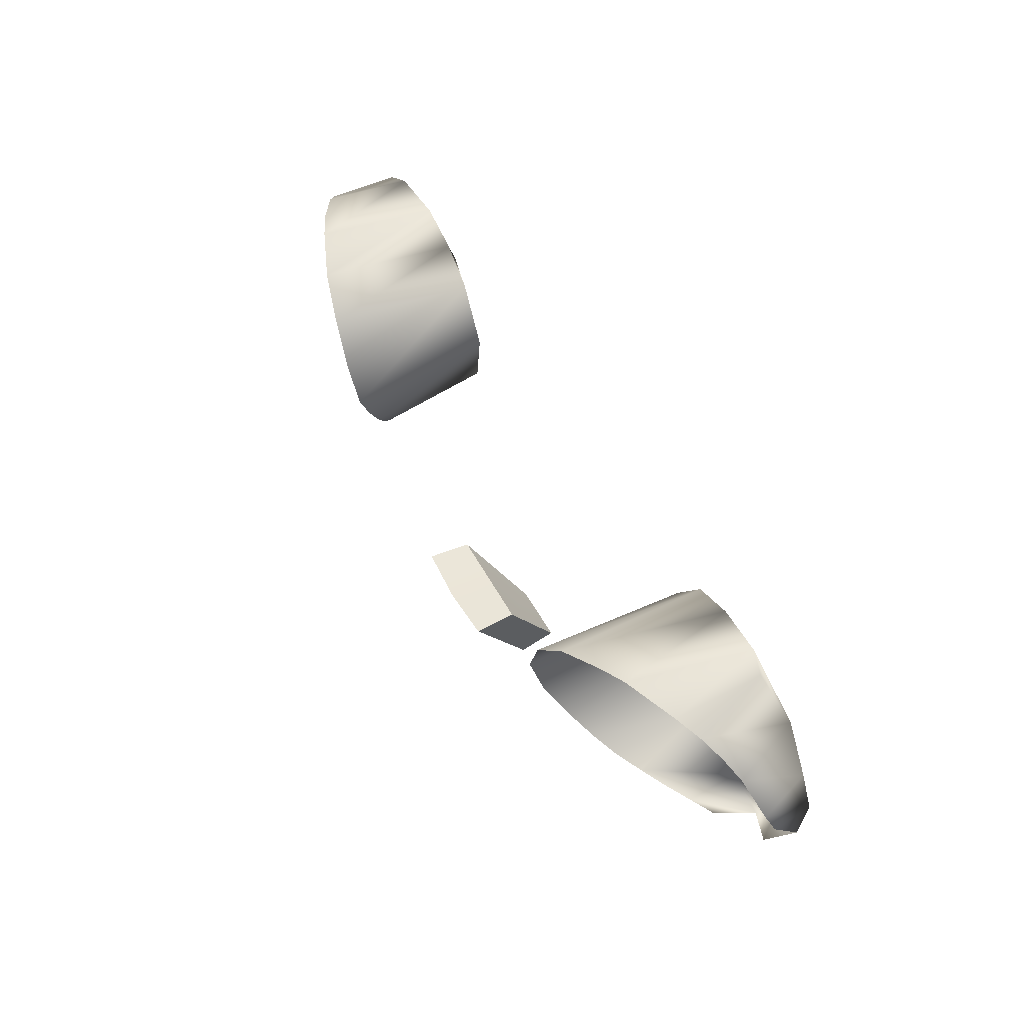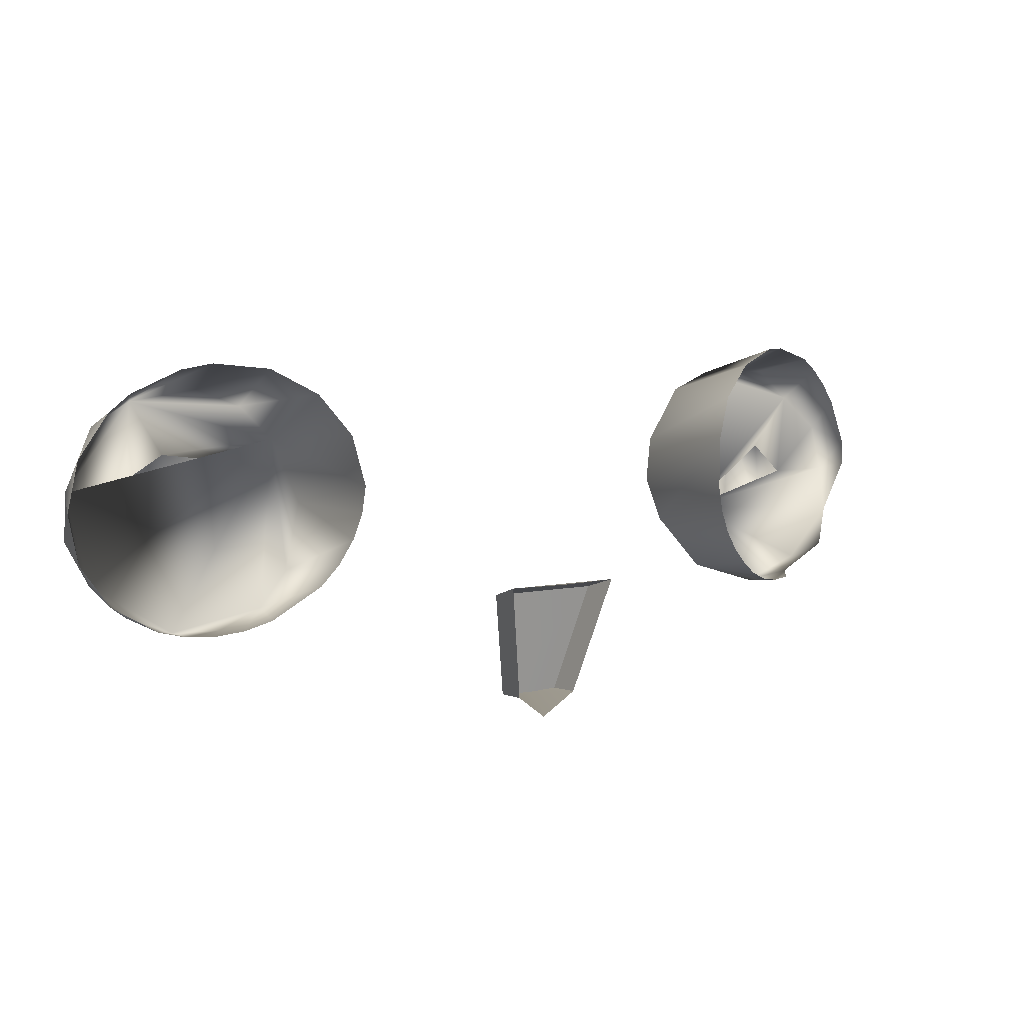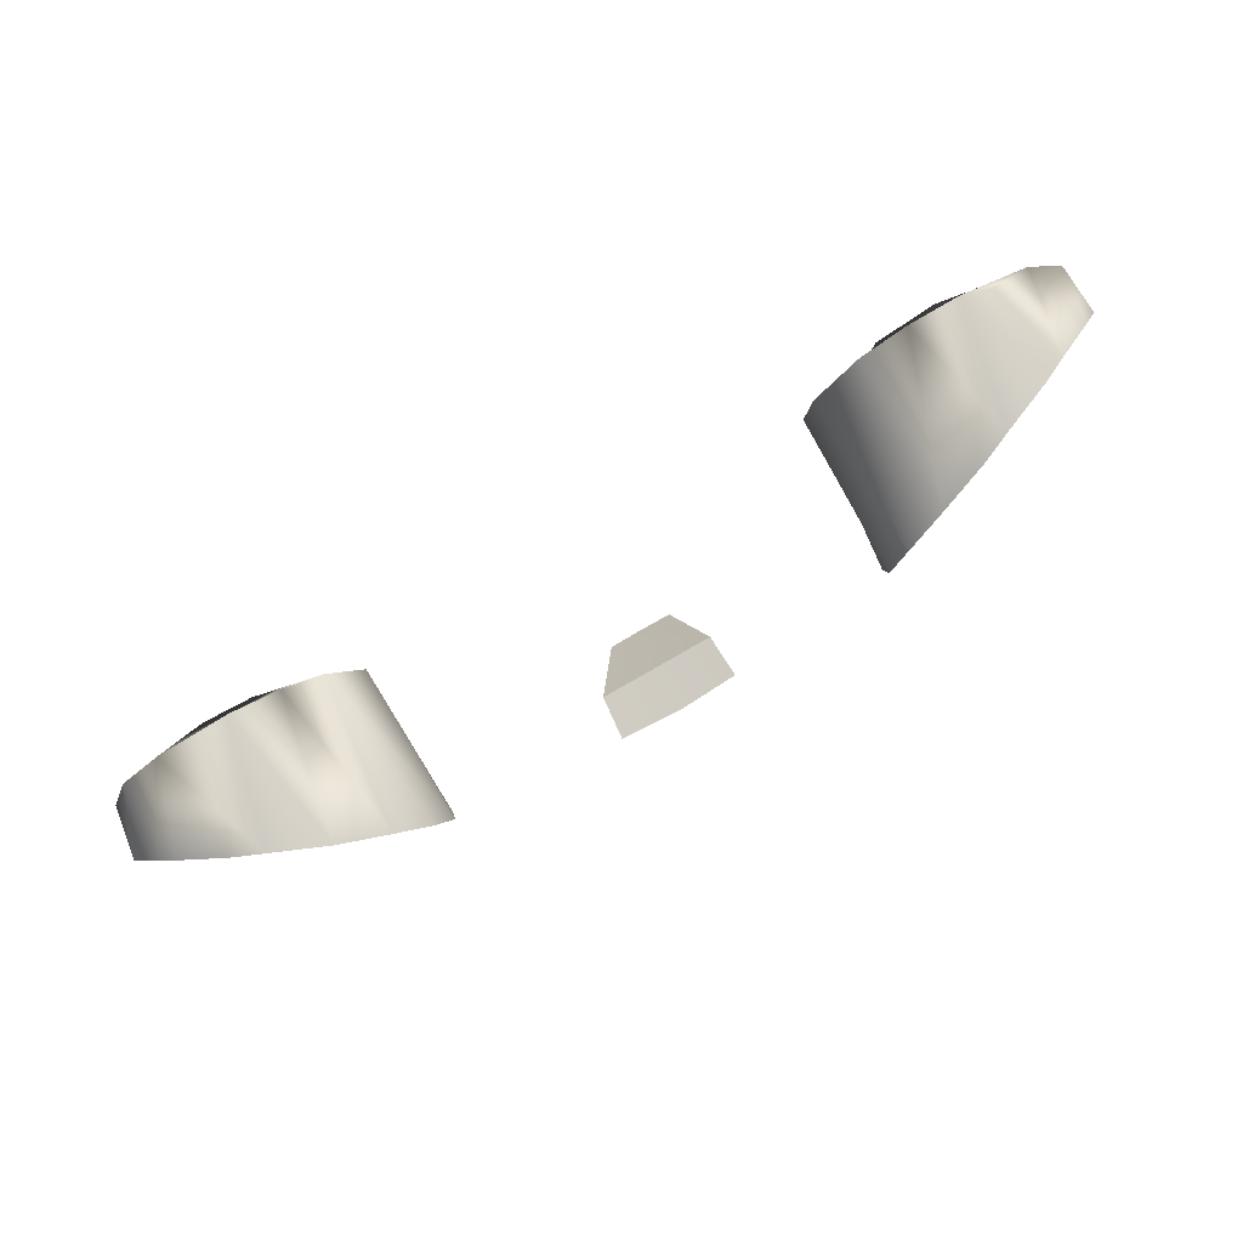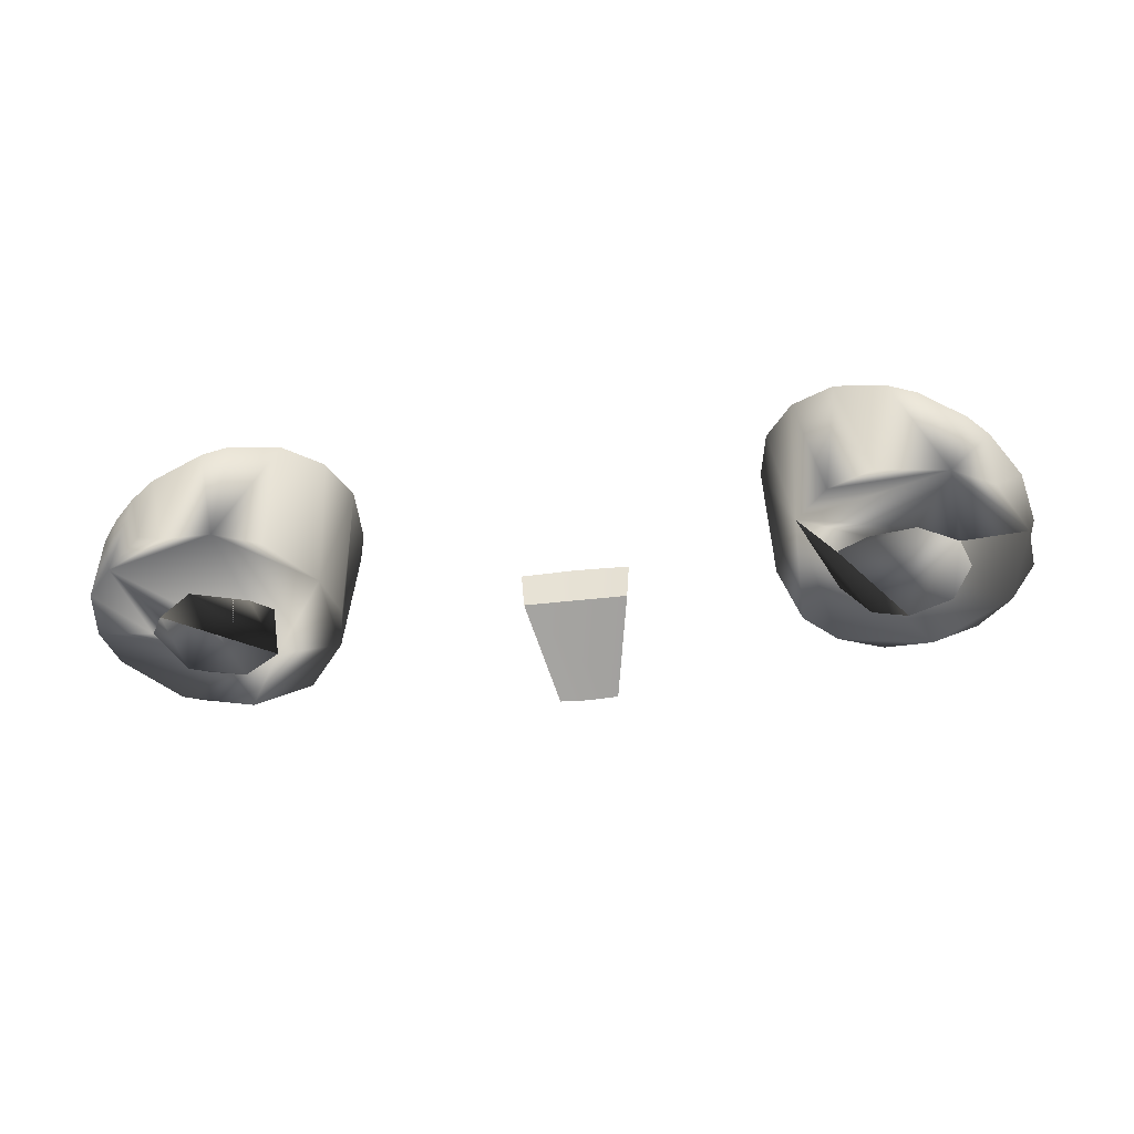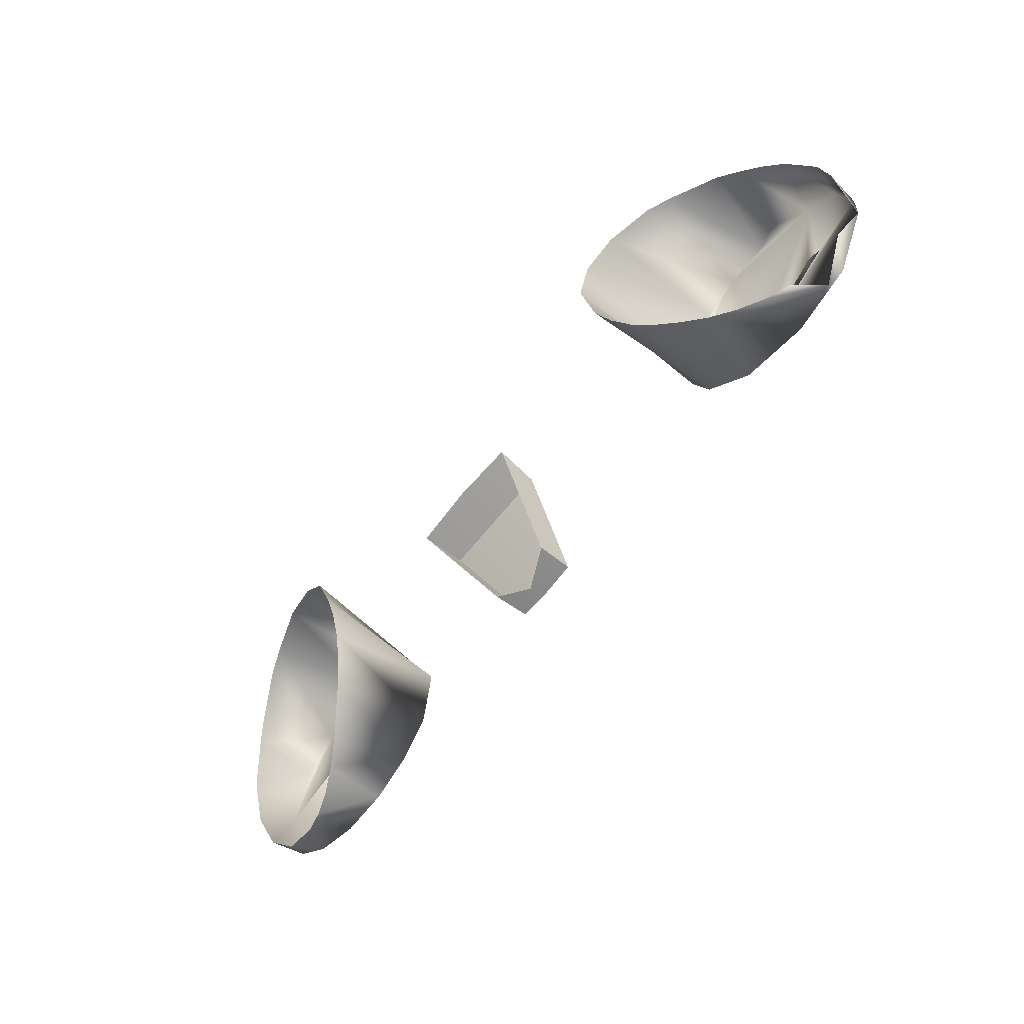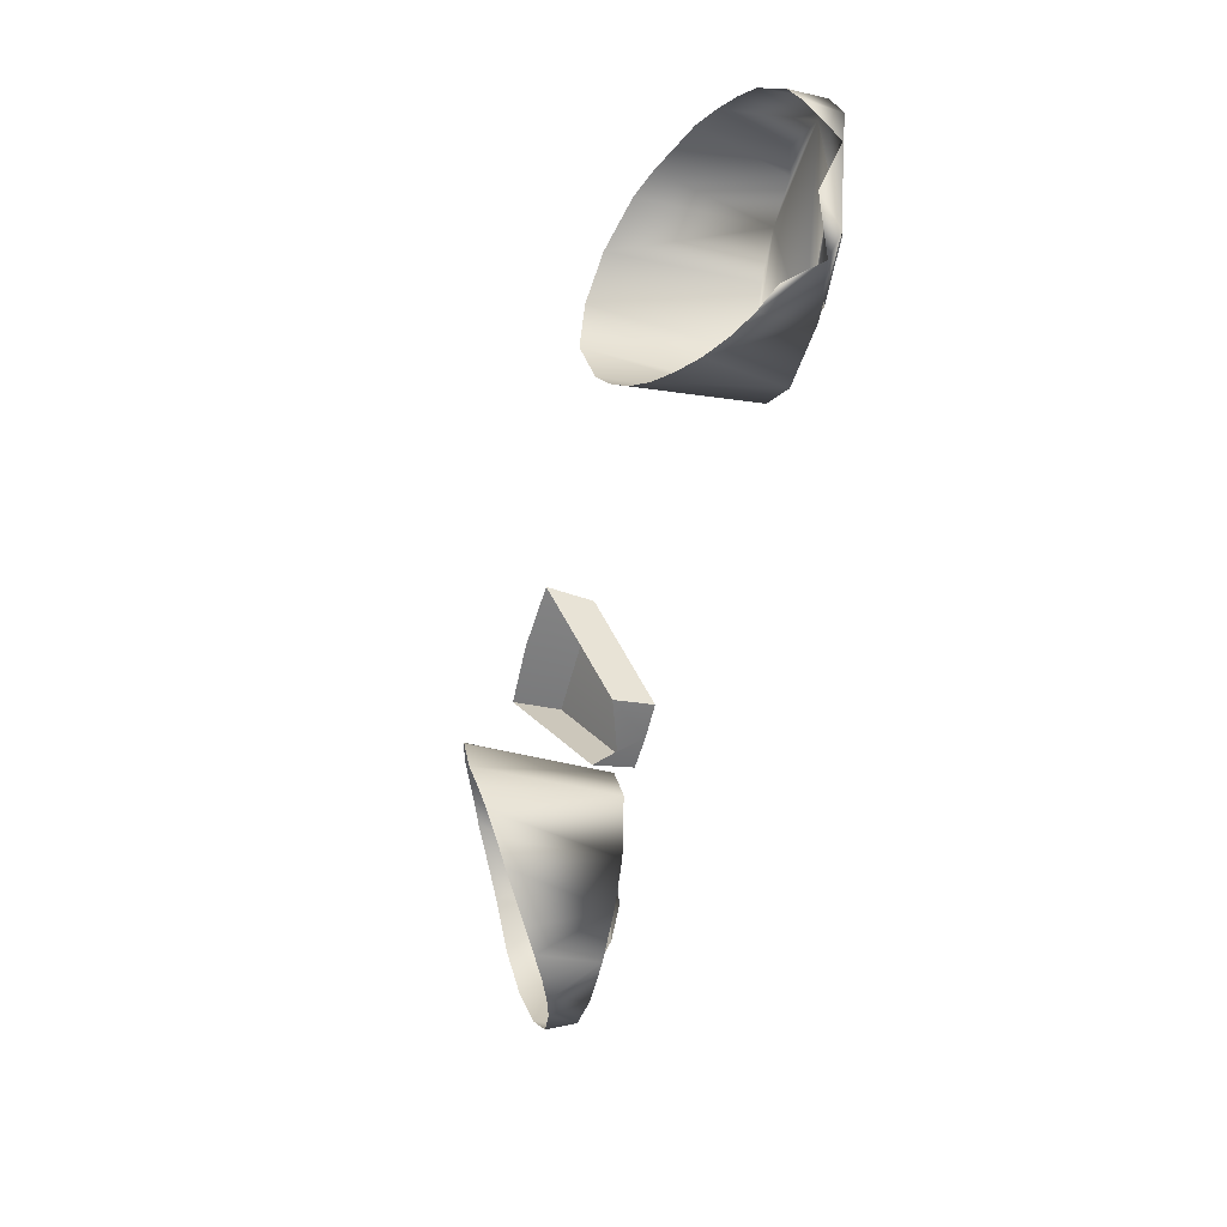
<metadata>
{"format":"obj","ext":"obj","renderer":"f3d","projection":"perspective","resolution":1024,"background":"white","views":[{"elev":57.8,"azim":63.2,"up":"+Y"},{"elev":-10.7,"azim":-28.9,"up":"+Y"},{"elev":78.0,"azim":-28.5,"up":"+Y"},{"elev":-44.3,"azim":-163.4,"up":"+Z"},{"elev":-62.5,"azim":49.1,"up":"+Y"},{"elev":-50.4,"azim":74.9,"up":"+Y"}]}
</metadata>
<code>
o Teal
v -0.3376 3.096 0.2835
v -0.3367 3.111 0.2838
v -0.3423 3.126 0.2828
v -0.3866 3.137 0.2768
v -0.4071 3.121 0.2768
v -0.4103 3.1 0.2764
v -0.3968 3.078 0.2759
v -0.3709 3.071 0.2757
v -0.3515 3.079 0.2764
v -0.3604 3.138 0.277
v 0.04168 3.171 0.2825
v 0.02297 3.132 0.2817
v 0.005519 3.2 0.2771
v 0.02846 3.188 0.2765
v 0.0313 3.145 0.2759
v 0.00137 3.13 0.2757
v -0.02269 3.142 0.276
v -0.02441 3.186 0.2769
v -0.2092 3.062 0.3681
v -0.1864 3.004 0.3343
v -0.2074 3.061 0.3445
v -0.1864 3.008 0.3141
v -0.1666 2.994 0.3278
v -0.1765 3.066 0.3697
v -0.1441 3.072 0.3681
v -0.1502 3.009 0.3343
v -0.1456 3.071 0.3445
v -0.1687 3.01 0.3137
v -0.1513 3.013 0.3141
v -0.3376 3.096 0.2835
v -0.3367 3.111 0.2838
v -0.3423 3.126 0.2828
v -0.4101 3.164 0.2871
v -0.4312 3.146 0.2871
v -0.4437 3.108 0.2861
v -0.4428 3.081 0.2865
v -0.4278 3.058 0.2852
v -0.4061 3.042 0.2848
v -0.3797 3.035 0.2846
v -0.3523 3.038 0.2853
v -0.3283 3.053 0.2855
v -0.3128 3.076 0.2852
v -0.3064 3.116 0.2861
v -0.3245 3.152 0.2866
v -0.3451 3.169 0.2873
v -0.3714 3.175 0.2875
v -0.3866 3.137 0.2768
v -0.4071 3.121 0.2768
v -0.4103 3.1 0.2764
v -0.3968 3.078 0.2759
v -0.3709 3.071 0.2757
v -0.3515 3.079 0.2764
v -0.3604 3.138 0.277
v 0.04168 3.171 0.2825
v 0.02297 3.132 0.2817
v -0.03497 3.167 0.2826
v 0.007678 3.235 0.2875
v 0.02208 3.236 0.2921
v 0.04569 3.221 0.2871
v 0.06649 3.203 0.2897
v 0.07403 3.176 0.2867
v 0.07435 3.147 0.2901
v 0.04988 3.113 0.2848
v 0.04054 3.102 0.2892
v 0.01325 3.094 0.2853
v -0.02696 3.101 0.2848
v -0.05541 3.129 0.2853
v -0.06561 3.154 0.2861
v -0.06255 3.181 0.2864
v -0.04281 3.216 0.2873
v -0.0193 3.23 0.2875
v 0.005519 3.2 0.2771
v 0.02846 3.188 0.2765
v 0.0313 3.145 0.2759
v 0.00137 3.13 0.2757
v -0.02269 3.142 0.276
v -0.02441 3.186 0.2769
v -0.01455 3.09 0.3301
v -0.3849 3.173 0.3527
v 0.0138 3.09 0.3141
v -0.3797 3.03 0.3079
v -0.02792 3.095 0.3388
v -0.01973 3.229 0.359
v -0.3653 3.031 0.3141
v 0.02253 3.232 0.3403
v -0.005844 3.233 0.3527
v -0.04007 3.101 0.3463
v -0.000459 3.089 0.3218
v -0.3513 3.034 0.3218
v -0.3306 3.159 0.3702
v -0.05054 3.11 0.3532
v 0.03592 3.228 0.3332
v -0.3116 3.138 0.3729
v -0.4003 3.169 0.3461
v -0.0589 3.122 0.3598
v -0.3382 3.04 0.3301
v -0.3939 3.033 0.3035
v -0.04428 3.213 0.3675
v -0.06485 3.134 0.3658
v 0.04809 3.221 0.3269
v -0.4461 3.12 0.317
v -0.4237 3.156 0.3332
v -0.3167 3.058 0.3464
v 0.05856 3.212 0.3215
v -0.4335 3.146 0.3269
v -0.3091 3.07 0.3532
v -0.06868 3.162 0.3727
v -0.3041 3.083 0.3598
v -0.3018 3.097 0.3658
v -0.06148 3.19 0.3721
v -0.4385 3.066 0.3017
v 0.07291 3.188 0.3134
v -0.3023 3.111 0.3709
v -0.4196 3.045 0.2994
v -0.4478 3.092 0.3082
v 0.07621 3.175 0.3082
v -0.3563 3.171 0.3639
v 0.06197 3.121 0.2993
v 0.02769 3.094 0.3079
f 7 5 6
f 11 14 15
f 28 22 20 23 26 29
f 25 24 19 21 27
f 12 15 16
f 20 22 21 19
f 26 25 27 29
f 8 9 1 2 3 4 5 7
f 13 18 17 16 15 14
f 27 21 22 28 29
f 3 10 4
f 48 47 33 35
f 66 65 67
f 45 46 33
f 41 39 40
f 44 45 33 47 53 32 31 30 52 51 50 49 48 35 37 39 41 42
f 54 61 60 59 73
f 65 64 63
f 69 68 67
f 39 37 38
f 44 42 43
f 56 76 77
f 76 56 77 72 73 59 71 69 67 65 63 62 61 54 74 55 75
f 46 117 79
f 79 94 33 46
f 44 90 45
f 94 102 33
f 105 34 33 102
f 105 101 34
f 101 35 34
f 35 101 115
f 35 115 111 36
f 111 37 36
f 111 114 37
f 37 114 38
f 38 114 97
f 38 97 39
f 39 97 81
f 40 39 81 84
f 84 89 40
f 89 96 41 40
f 96 103 41
f 103 42 41
f 103 106 42
f 106 108 42
f 108 109 43 42
f 109 113 43
f 113 93 44 43
f 93 90 44
f 45 90 117
f 45 117 46
f 86 83 71 57
f 85 86 57
f 98 110 70
f 85 57 58
f 92 85 58 59
f 100 92 59
f 104 100 59 60
f 112 104 60
f 112 60 61
f 116 112 61
f 62 116 61
f 118 62 63
f 64 118 63
f 80 119 64 65
f 88 80 65
f 78 88 65 66
f 82 78 66
f 87 82 66
f 91 87 66 67
f 95 91 67
f 99 95 67
f 107 99 67 68
f 107 68 69
f 110 107 69
f 110 69 70
f 98 70 71
f 83 98 71
f 35 33 34
f 70 69 71
f 57 71 59 58
f 35 36 37

</code>
